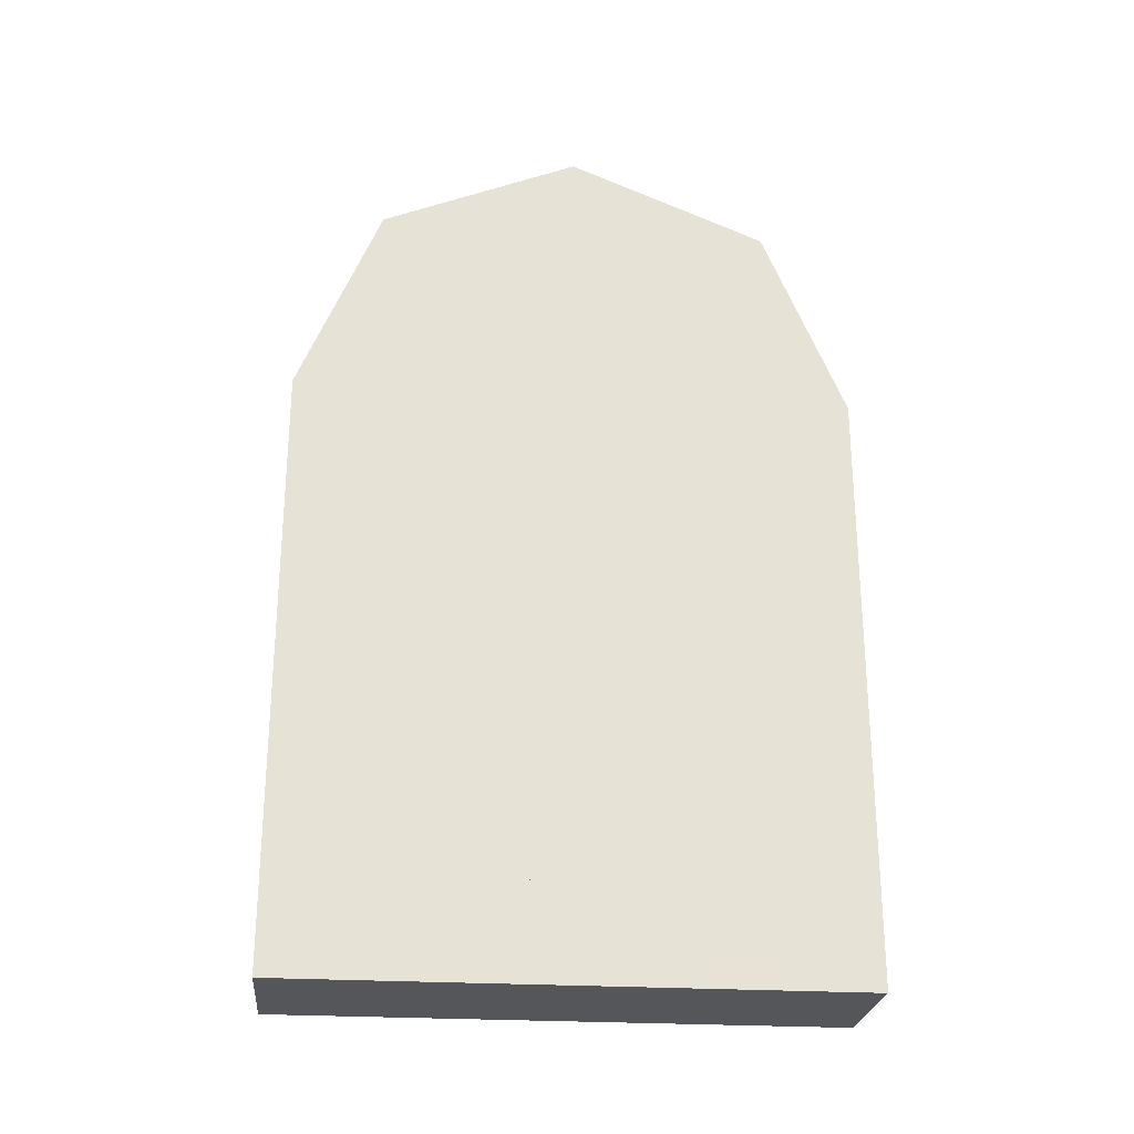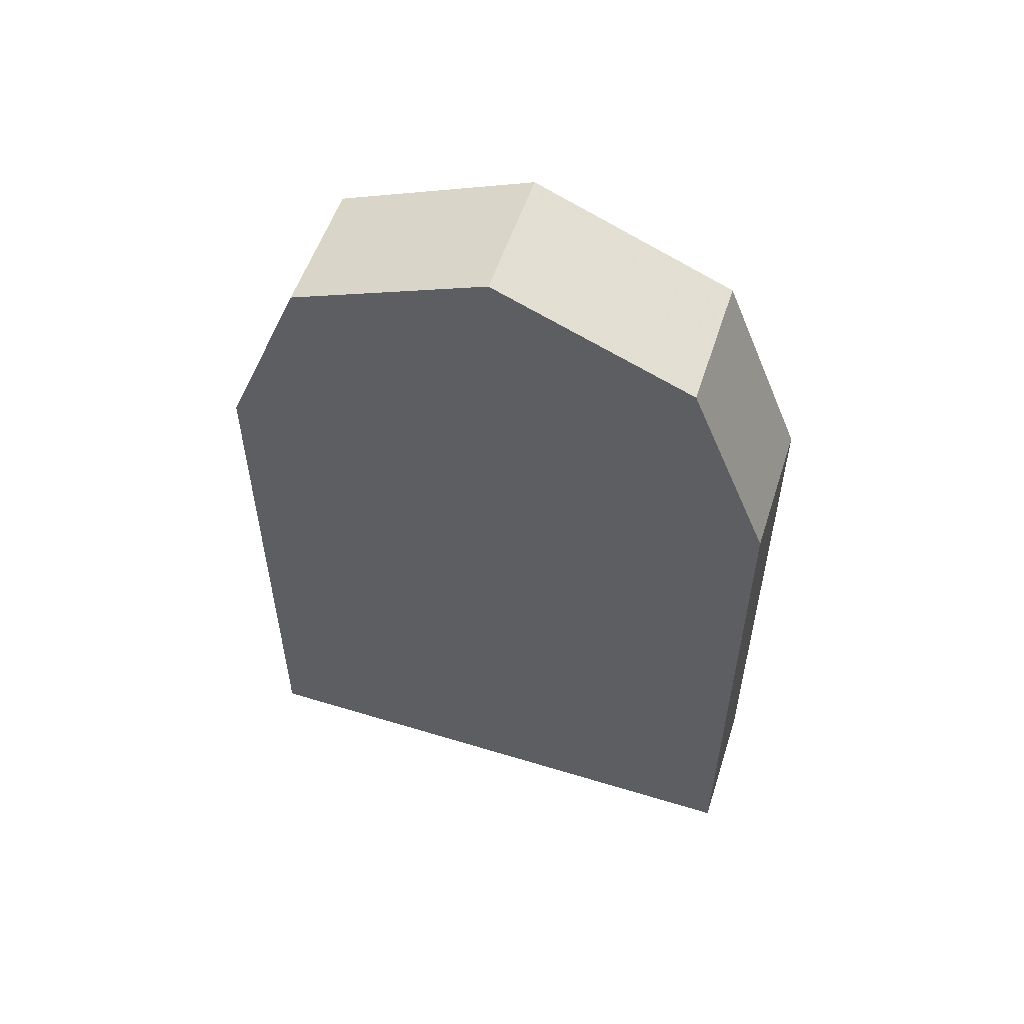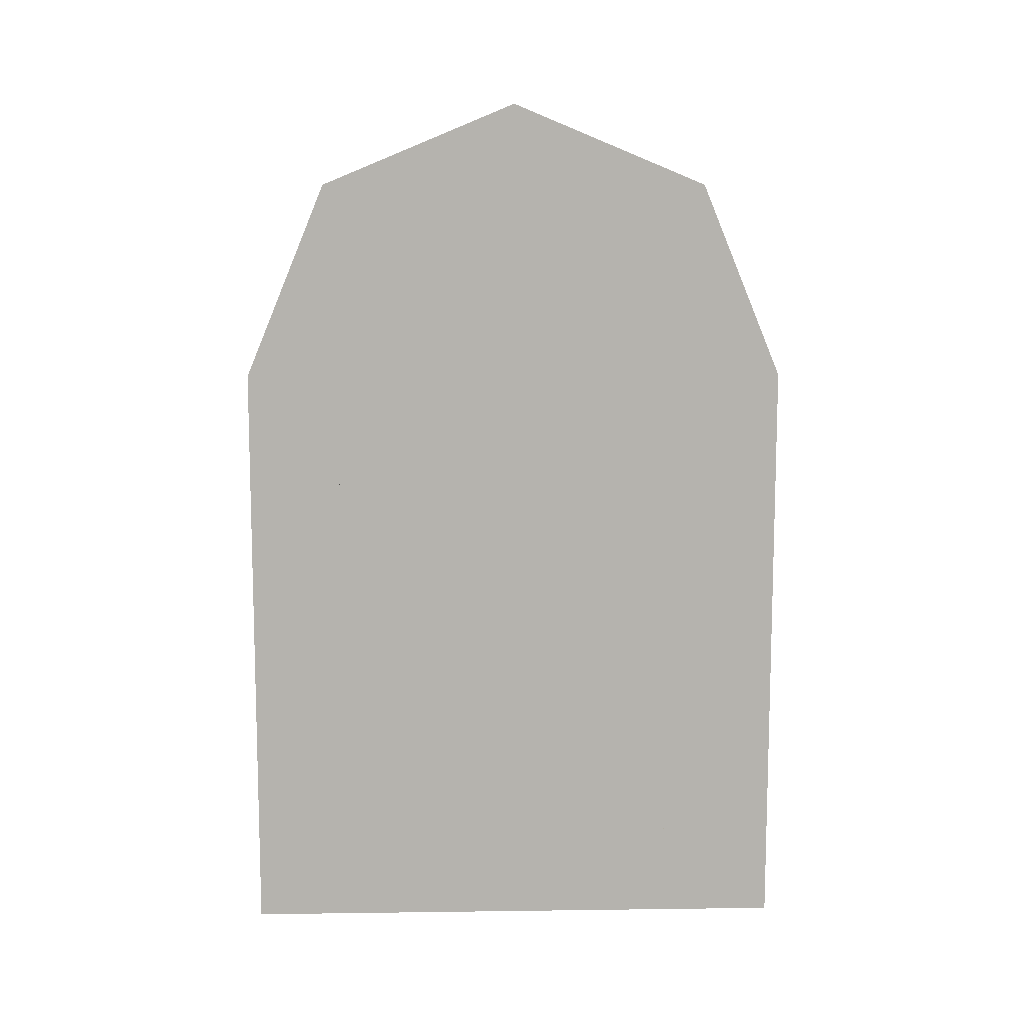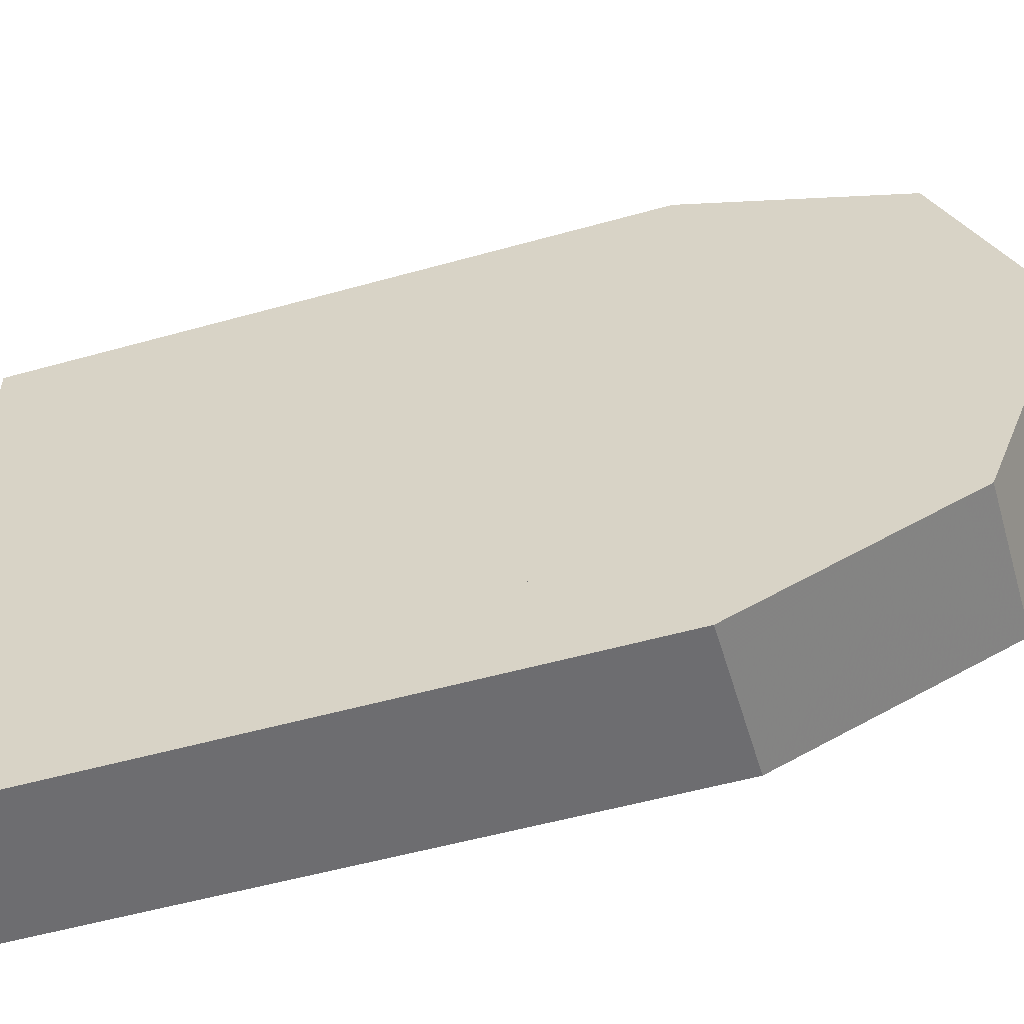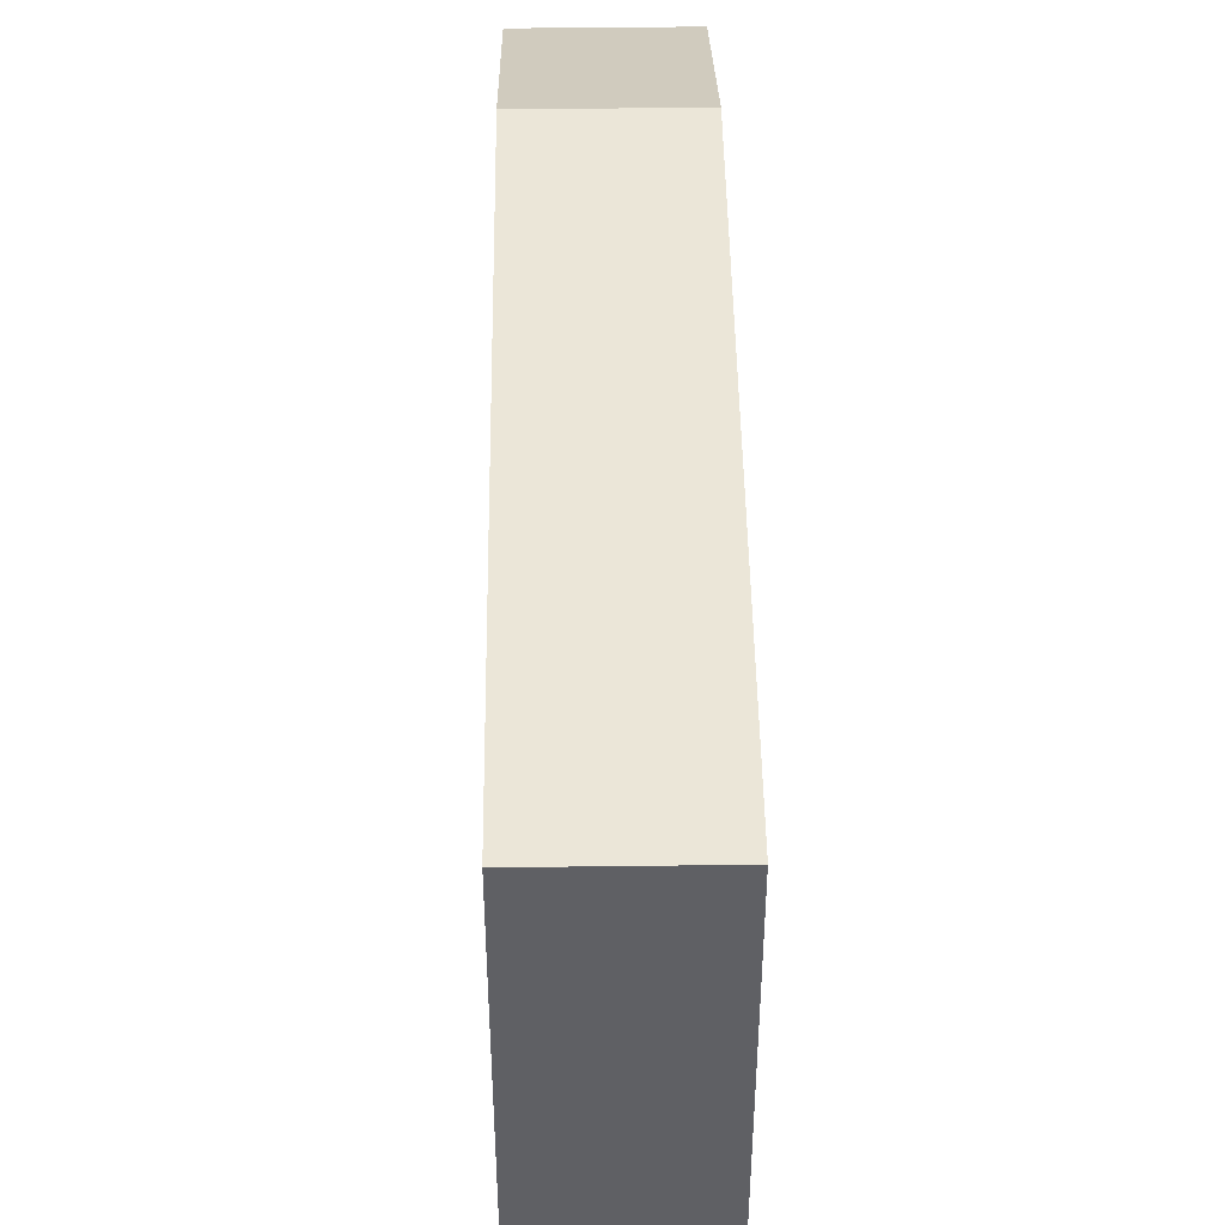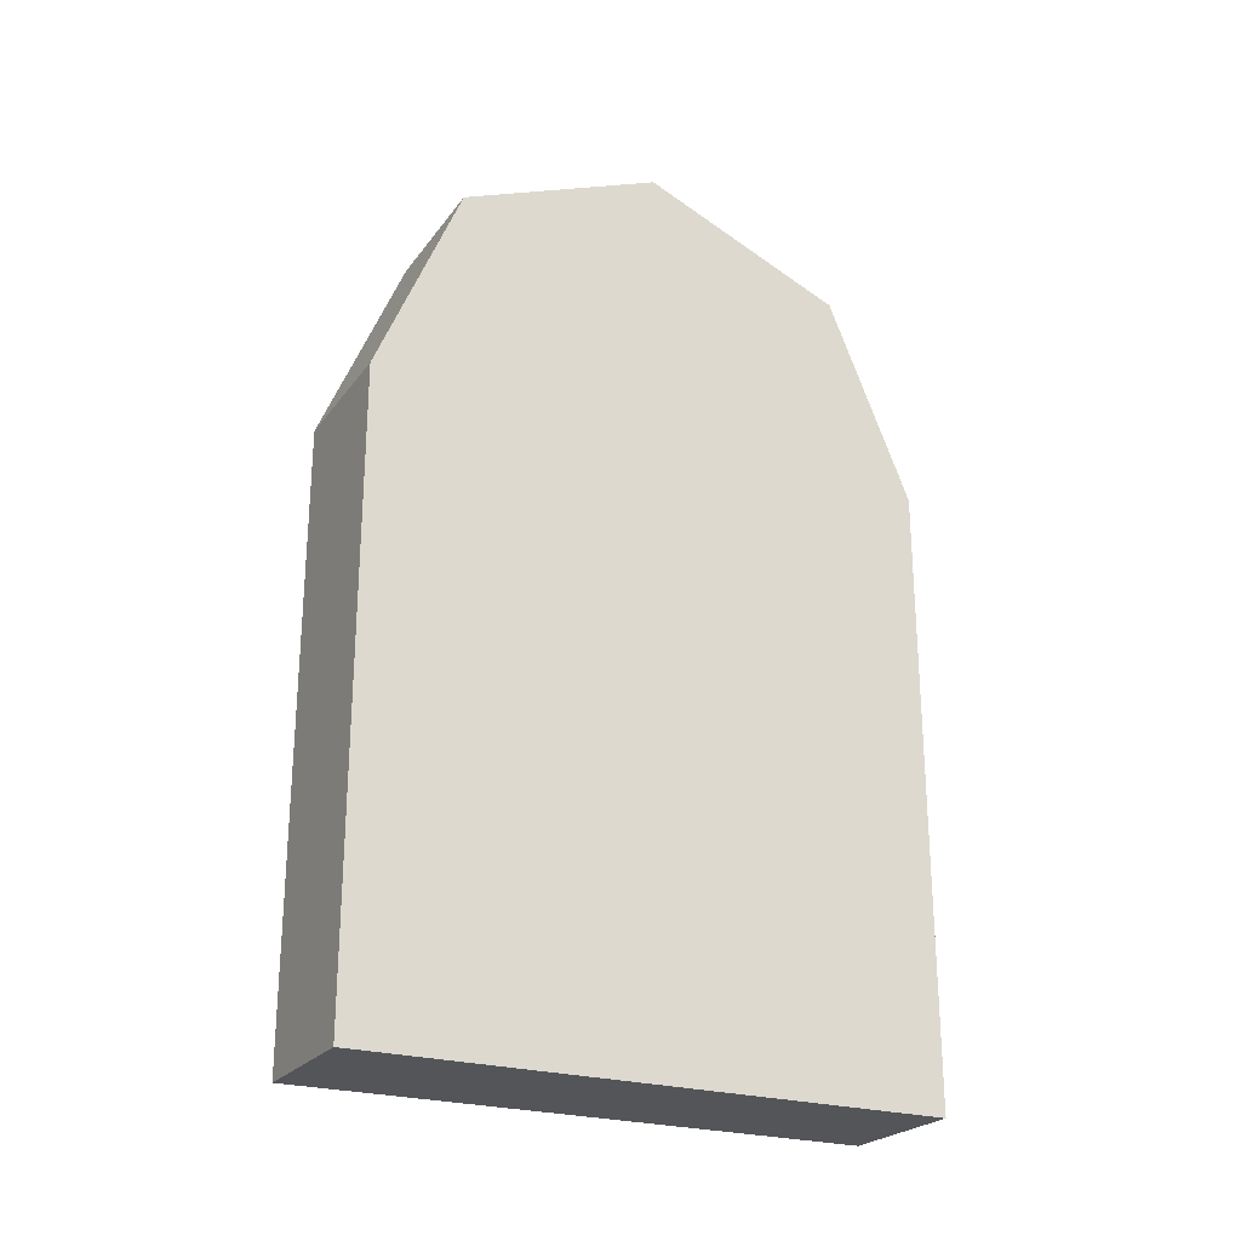
<metadata>
{"format":"obj","ext":"obj","renderer":"f3d","projection":"perspective","resolution":1024,"background":"white","views":[{"elev":-25.5,"azim":84.3,"up":"+Y"},{"elev":54.6,"azim":-72.1,"up":"+Y"},{"elev":10.3,"azim":88.1,"up":"+Y"},{"elev":-54.1,"azim":106.6,"up":"+Z"},{"elev":46.1,"azim":-0.8,"up":"+Z"},{"elev":-24.3,"azim":62.4,"up":"+Y"}]}
</metadata>
<code>
v 0.5783 0 0.819
v 0.5783 0.1075 0.7116
v 0.5783 0.681 0.819
v 0.5783 0 0.181
v 0.4217 0 0.819
v 0.4217 0 0.181
v 0.4217 0.681 0.819
v 0.4217 0.9066 0.7256
v 0.4217 0.8828 0.7354
v 0.5783 0.8828 0.7354
v 0.5783 0.9066 0.7256
v 0.4217 0.1075 0.7116
v 0.4217 0.1075 0.2884
v 0.5783 0.1075 0.2884
v 0.5783 0.9066 0.2744
v 0.5783 0.8828 0.2646
v 0.5783 0.681 0.181
v 0.4217 0.681 0.181
v 0.4217 0.8828 0.2646
v 0.4217 0.9066 0.2744
v 0.4217 0.6596 0.2884
v 0.4217 0.8243 0.3567
v 0.4217 1 0.5
v 0.4217 0.8837 0.5
v 0.4217 0.8243 0.6433
v 0.4217 0.6596 0.7116
v 0.5783 0.6596 0.7116
v 0.5783 0.8243 0.6433
v 0.5783 1 0.5
v 0.5783 0.8837 0.5
v 0.5783 0.8243 0.3567
v 0.5783 0.6596 0.2884
g Mesh1 Iron_Door Model
f 1 2 3
f 2 1 4
f 1 6 4
f 1 5 6
f 3 5 1
f 3 7 5
f 3 9 7
f 10 9 3
f 10 8 9
f 10 11 8
f 12 9 8
f 5 9 12
f 9 5 7
f 5 12 6
f 6 12 13
f 2 13 14
f 2 12 13
f 2 4 14
f 14 4 15
f 15 4 16
f 16 4 17
f 4 18 17
f 4 6 18
f 6 19 18
f 6 20 19
f 6 13 20
f 21 20 13
f 22 20 21
f 22 23 20
f 24 23 22
f 25 23 24
f 25 8 23
f 8 25 26
f 28 26 27
f 28 25 26
f 28 11 27
f 11 28 29
f 29 28 30
f 30 27 28
f 30 2 27
f 31 2 30
f 2 31 32
f 2 32 14
f 30 25 28
f 30 24 25
f 31 24 30
f 31 22 24
f 29 30 31
f 29 31 15
f 15 31 32
f 32 22 31
f 32 21 22
f 14 21 32
f 14 13 21
f 15 32 14
f 13 22 21
f 12 26 25
f 12 25 24
f 12 24 22
f 12 22 13
f 12 8 26
f 27 12 2
f 27 26 12
f 27 11 2
f 10 2 11
f 3 2 10
f 15 23 29
f 15 20 23
f 15 19 20
f 16 19 15
f 16 18 19
f 16 17 18
f 29 8 11
f 29 23 8

</code>
